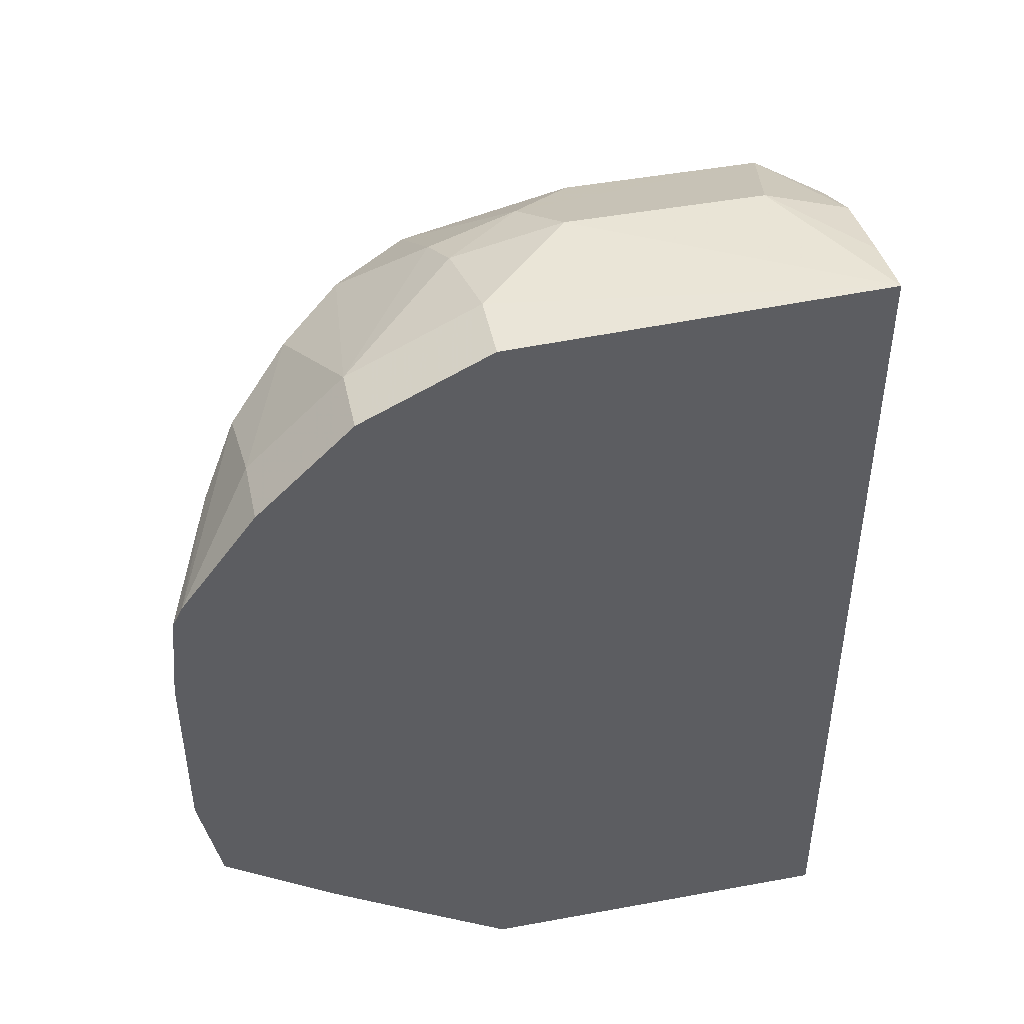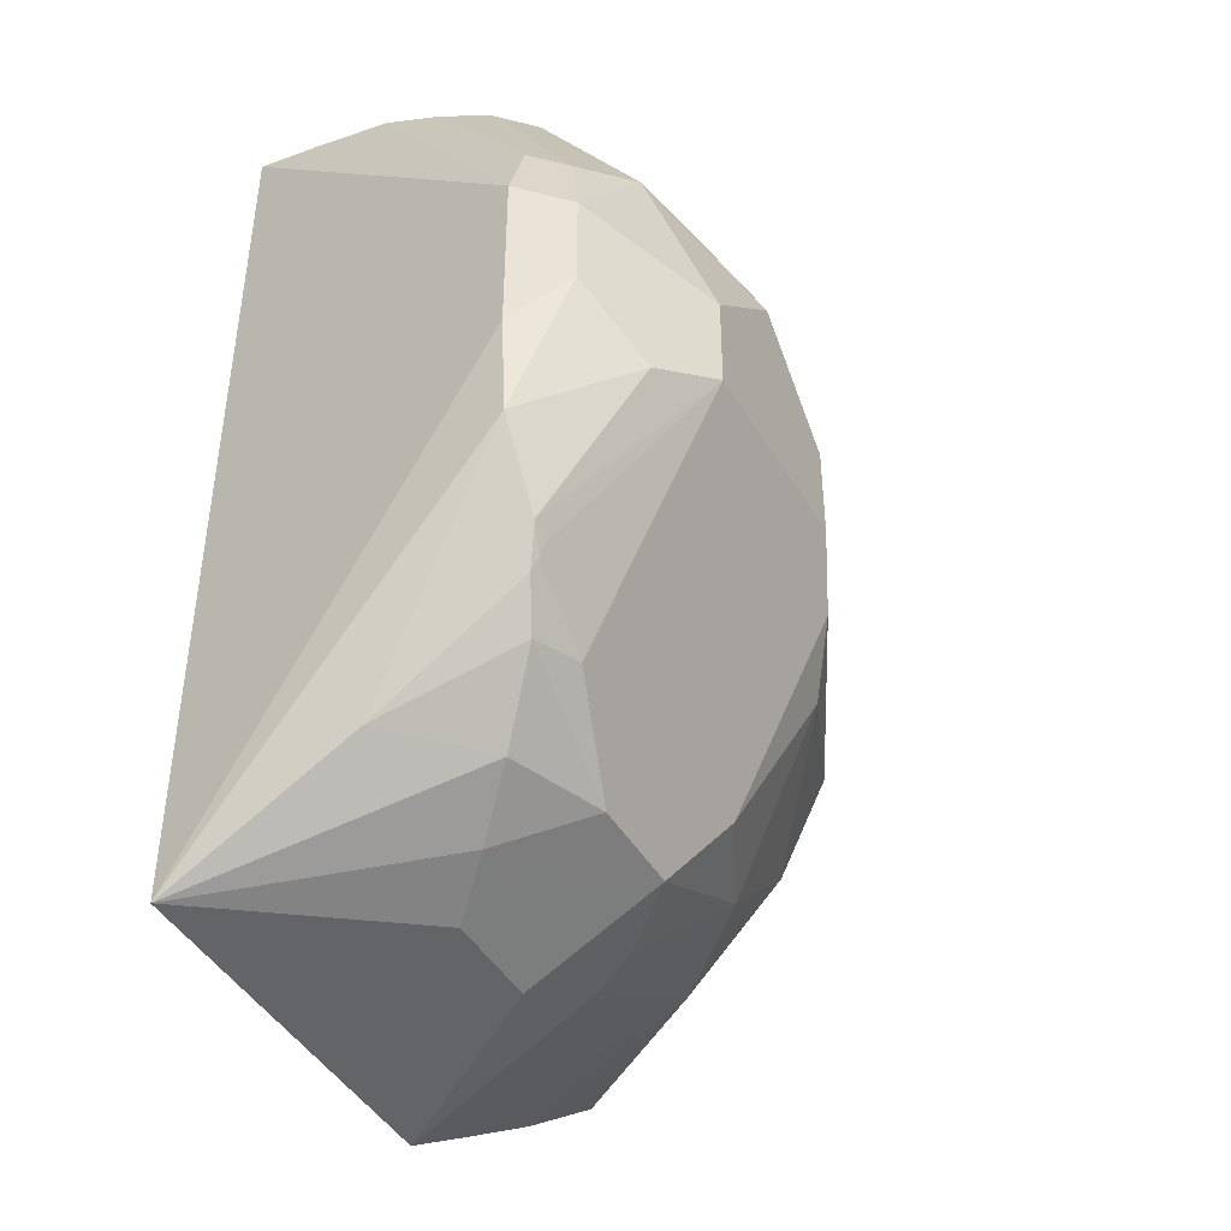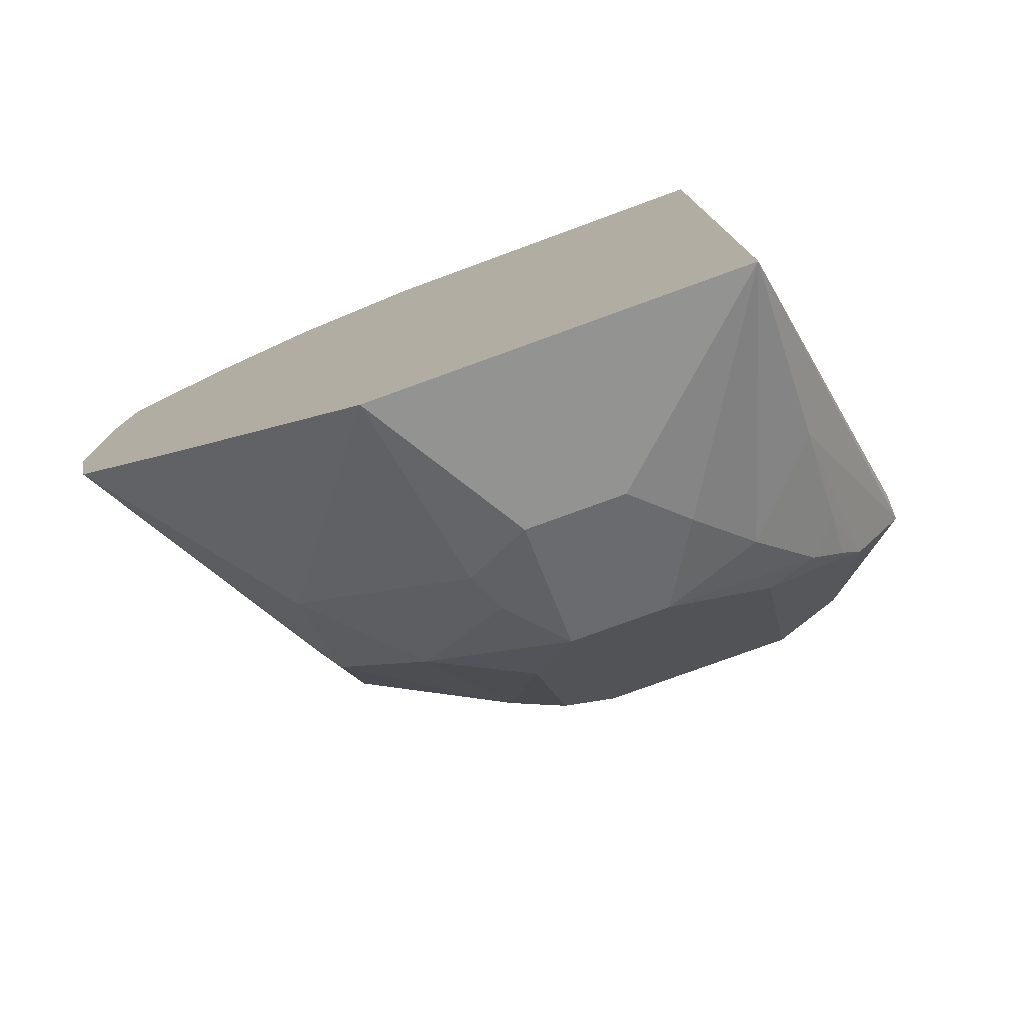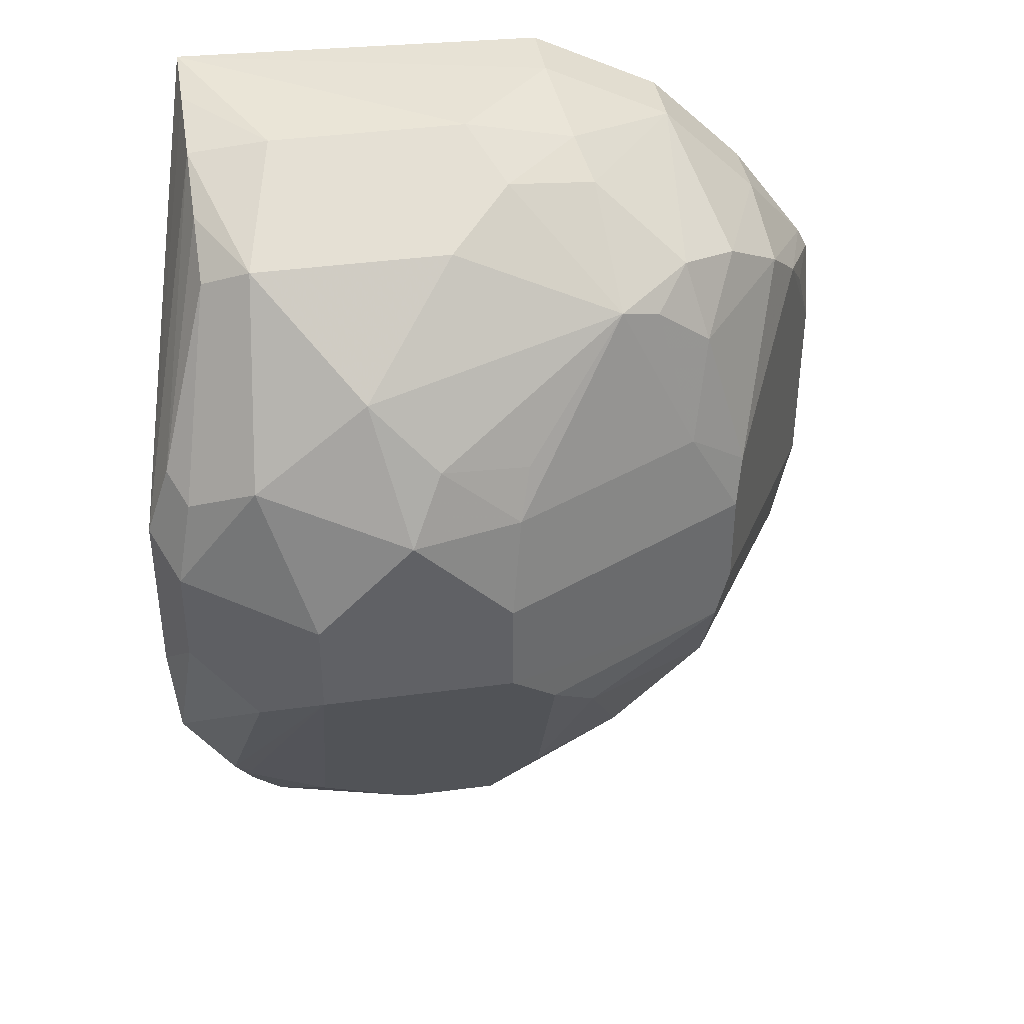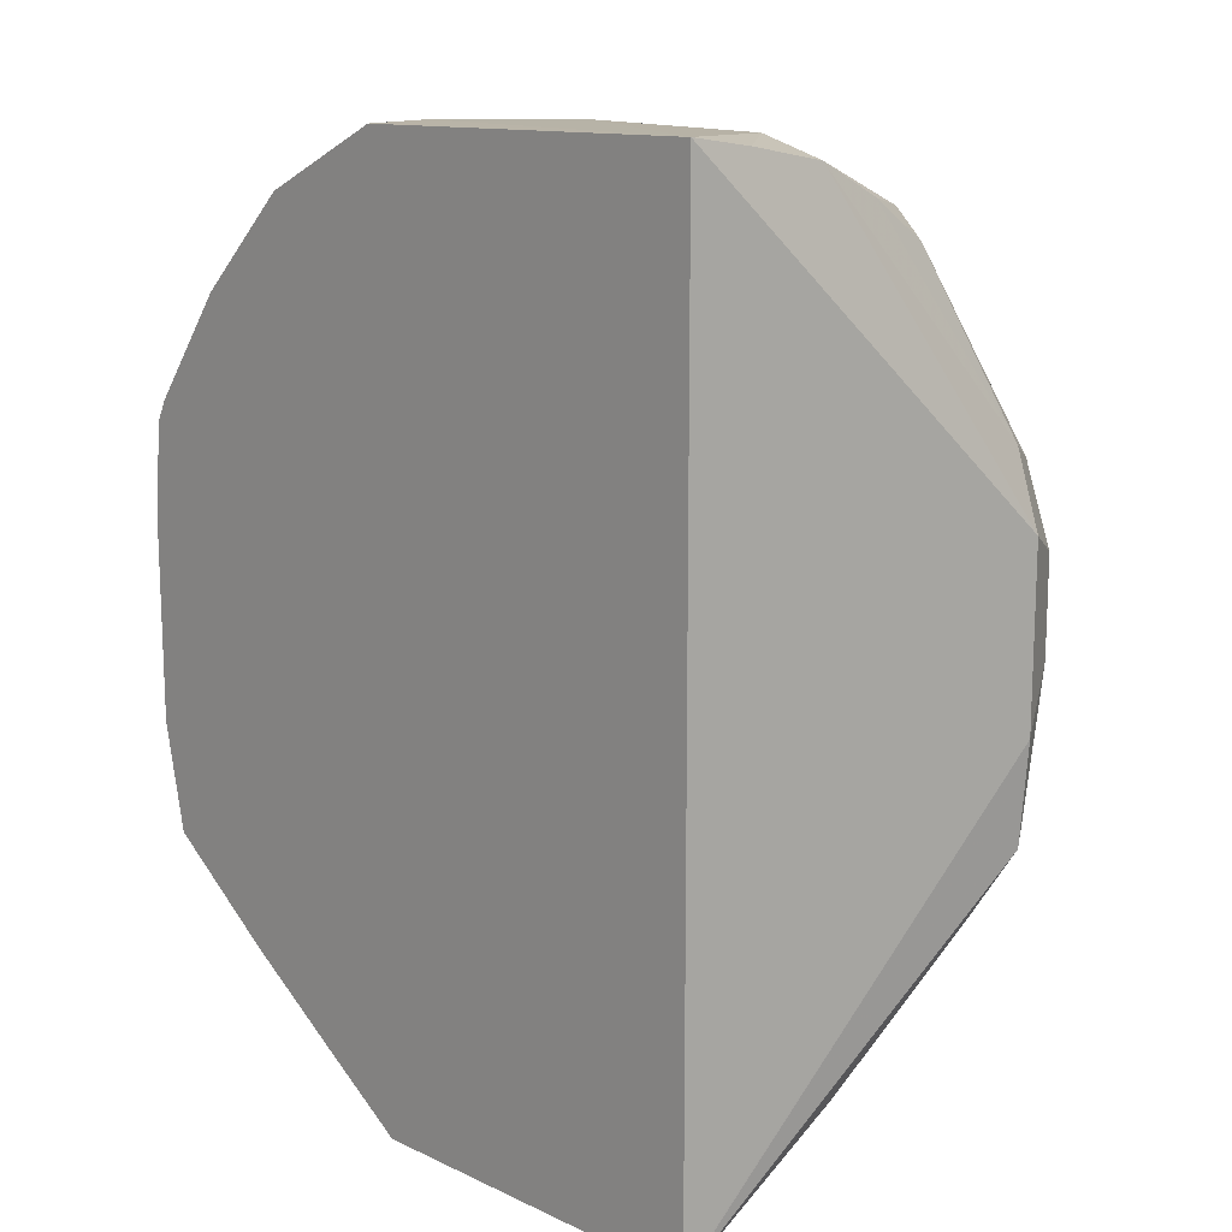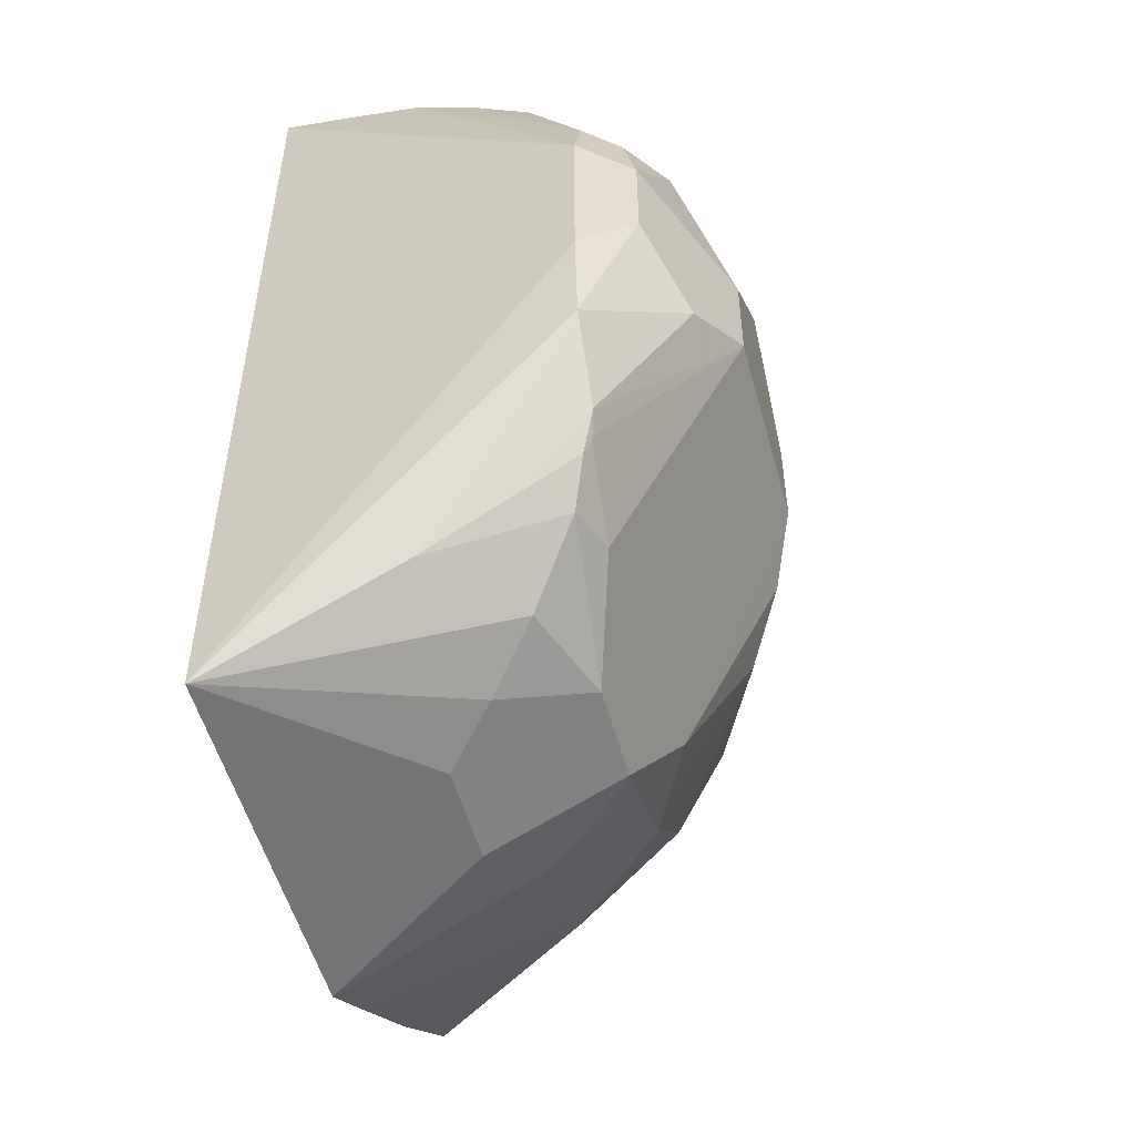
<metadata>
{"format":"obj","ext":"obj","renderer":"f3d","projection":"perspective","resolution":1024,"background":"white","views":[{"elev":46.4,"azim":-11.9,"up":"+Y"},{"elev":-44.5,"azim":118.8,"up":"+Y"},{"elev":-78.1,"azim":20.0,"up":"+Y"},{"elev":40.1,"azim":170.7,"up":"+Y"},{"elev":14.6,"azim":45.5,"up":"+Y"},{"elev":-52.4,"azim":105.0,"up":"+Y"}]}
</metadata>
<code>
v -0.007782 0.2516 -0.4668
v -0.3025 0.08237 -0.4668
v -0.009052 -0.1389 -0.4668
v -0.2446 -0.08318 -0.4668
v -0.1639 -0.1389 -0.4668
v -0.007782 -0.1389 -0.467
v -0.007782 -0.1389 -0.4669
v -0.007782 -0.138 -0.4668
v 0.0248 0.03284 -0.6097
v 0.02136 -0.009518 -0.6097
v -0.007782 -0.0959 -0.5434
v -0.04121 -0.09785 -0.5769
v -0.06181 -0.1133 -0.5563
v -0.08243 -0.1236 -0.5357
v -0.1236 -0.1236 -0.5357
v -0.1511 -0.1099 -0.5494
v -0.1236 -0.09613 -0.5906
v -0.1442 -0.103 -0.5666
v -0.1854 -0.06177 -0.5872
v -0.2266 -0.06177 -0.546
v -0.2266 -0.0206 -0.5872
v -0.1648 2.422e-05 -0.6335
v -0.1442 -0.06181 -0.6078
v -0.1442 0.02063 -0.649
v -0.2266 0.02063 -0.6078
v -0.1236 0.04121 -0.6593
v -0.2335 0.04121 -0.6043
v -0.2369 1.04e-06 -0.582
v -0.2934 -0.04614 -0.4668
v -0.3025 -0.0004194 -0.4668
v -0.2335 0.08239 -0.6043
v -0.1236 0.08239 -0.6593
v -0.2112 0.1236 -0.6078
v -0.2369 0.103 -0.5975
v -0.1985 -0.1152 -0.4668
v -0.2781 0.1442 -0.5151
v -0.2627 0.1648 -0.5357
v -0.2942 0.1326 -0.4668
v -0.2988 0.1236 -0.4668
v -0.2884 0.1236 -0.4945
v -0.2197 0.2198 -0.4668
v -0.2609 0.1785 -0.4668
v -0.2609 0.1785 -0.4945
v -0.2197 0.2198 -0.4945
v -0.2369 0.1854 -0.5563
v -0.2197 0.1648 -0.5906
v -0.2112 0.1957 -0.5769
v -0.1751 0.2266 -0.5563
v -0.1785 0.1923 -0.6043
v -0.1373 0.2335 -0.5631
v -0.1699 0.2369 -0.5357
v -0.1648 0.2472 -0.4945
v -0.1236 0.2472 -0.5357
v -0.04121 0.2472 -0.5357
v -0.1648 0.2472 -0.4668
v -0.007782 0.2472 -0.4945
v -0.007782 0.2405 -0.529
v 0.0248 0.1072 -0.6097
v 0.01373 0.09613 -0.6318
v 0.006868 0.1305 -0.6249
v -0.02061 0.1442 -0.6387
v -0.04122 0.08239 -0.6593
v -0.01374 0.02748 -0.6455
v -0.04122 0.04121 -0.6593
v -0.04121 -0.06867 -0.6043
v -0.08243 -0.09613 -0.5906
v -0.02062 -0.07209 -0.5975
v -0.01546 -0.06568 -0.6
v -0.007782 -0.05055 -0.6071
v -0.007782 -0.05606 -0.6039
v 1.86e-06 -0.04157 -0.6097
v -0.007652 -0.04539 -0.6097
v -0.007782 -0.06888 -0.5846
v 0.01373 0.05494 -0.6318
v -0.08241 0.1236 -0.6593
v -0.06869 0.1785 -0.6318
v -0.03435 0.1717 -0.6249
v -0.02748 0.2198 -0.5906
v -0.1099 0.2198 -0.5906
v -0.09615 0.1511 -0.6455
v -0.1288 0.1236 -0.649
v -0.1339 0.1442 -0.6387
v -0.1957 0.1854 -0.5975
v -0.007782 0.2266 -0.5563
v 0.01449 0.1381 -0.6097
v -0.007782 0.2099 -0.5807
f 73 67 68
f 71 63 10
f 73 71 11
f 64 63 71
f 73 70 71
f 73 68 70
f 71 10 11
f 73 11 67
f 63 74 10
f 67 12 66
f 13 66 12
f 13 17 66
f 13 15 17
f 14 15 13
f 72 64 71
f 59 9 74
f 63 59 74
f 67 11 12
f 72 65 64
f 59 61 60
f 69 72 71
f 58 1 9
f 10 74 9
f 59 58 9
f 59 60 58
f 59 62 61
f 63 62 59
f 64 62 63
f 64 26 62
f 64 23 26
f 65 23 64
f 65 17 23
f 65 66 17
f 65 67 66
f 65 68 67
f 69 68 65
f 69 70 68
f 69 71 70
f 69 65 72
f 19 23 17
f 58 60 85
f 26 32 62
f 46 34 37
f 79 49 50
f 79 50 78
f 50 54 78
f 57 78 54
f 57 84 78
f 57 85 84
f 57 58 85
f 46 33 34
f 56 1 58
f 86 84 85
f 86 78 84
f 86 60 78
f 60 61 78
f 77 78 61
f 8 9 1
f 8 1 3
f 43 37 38
f 86 85 60
f 26 23 24
f 83 33 46
f 83 47 49
f 26 27 32
f 75 62 32
f 75 61 62
f 76 61 75
f 76 77 61
f 76 78 77
f 76 79 78
f 76 49 79
f 83 46 47
f 76 80 49
f 81 80 75
f 82 80 81
f 82 49 80
f 82 81 49
f 81 33 49
f 81 32 33
f 81 75 32
f 83 49 33
f 76 75 80
f 56 58 57
f 52 44 41
f 56 54 1
f 19 20 21
f 22 19 21
f 22 23 19
f 22 24 23
f 25 24 22
f 25 26 24
f 25 27 26
f 25 28 27
f 25 21 28
f 25 22 21
f 28 21 29
f 28 29 27
f 30 27 29
f 31 27 30
f 31 32 27
f 31 33 32
f 31 34 33
f 19 16 20
f 31 2 34
f 18 16 19
f 18 17 16
f 2 3 1
f 4 3 2
f 5 3 4
f 6 3 5
f 7 3 6
f 7 8 3
f 7 9 8
f 7 10 9
f 7 6 10
f 6 11 10
f 56 57 54
f 6 13 12
f 6 14 13
f 6 15 14
f 6 5 15
f 16 15 5
f 16 17 15
f 18 19 17
f 31 30 2
f 6 12 11
f 29 4 2
f 45 47 46
f 45 44 47
f 48 47 44
f 48 49 47
f 48 50 49
f 48 51 50
f 48 44 51
f 51 44 52
f 51 52 53
f 51 53 50
f 53 54 50
f 53 52 1
f 55 1 52
f 55 41 1
f 55 52 41
f 41 2 1
f 30 29 2
f 45 46 37
f 45 37 43
f 53 1 54
f 43 41 44
f 29 20 4
f 45 43 44
f 21 20 29
f 35 4 20
f 35 20 5
f 16 5 20
f 36 34 2
f 36 37 34
f 36 38 37
f 35 5 4
f 39 2 38
f 40 2 39
f 40 36 2
f 40 39 36
f 42 41 43
f 38 2 41
f 42 38 41
f 39 38 36
f 42 43 38

</code>
